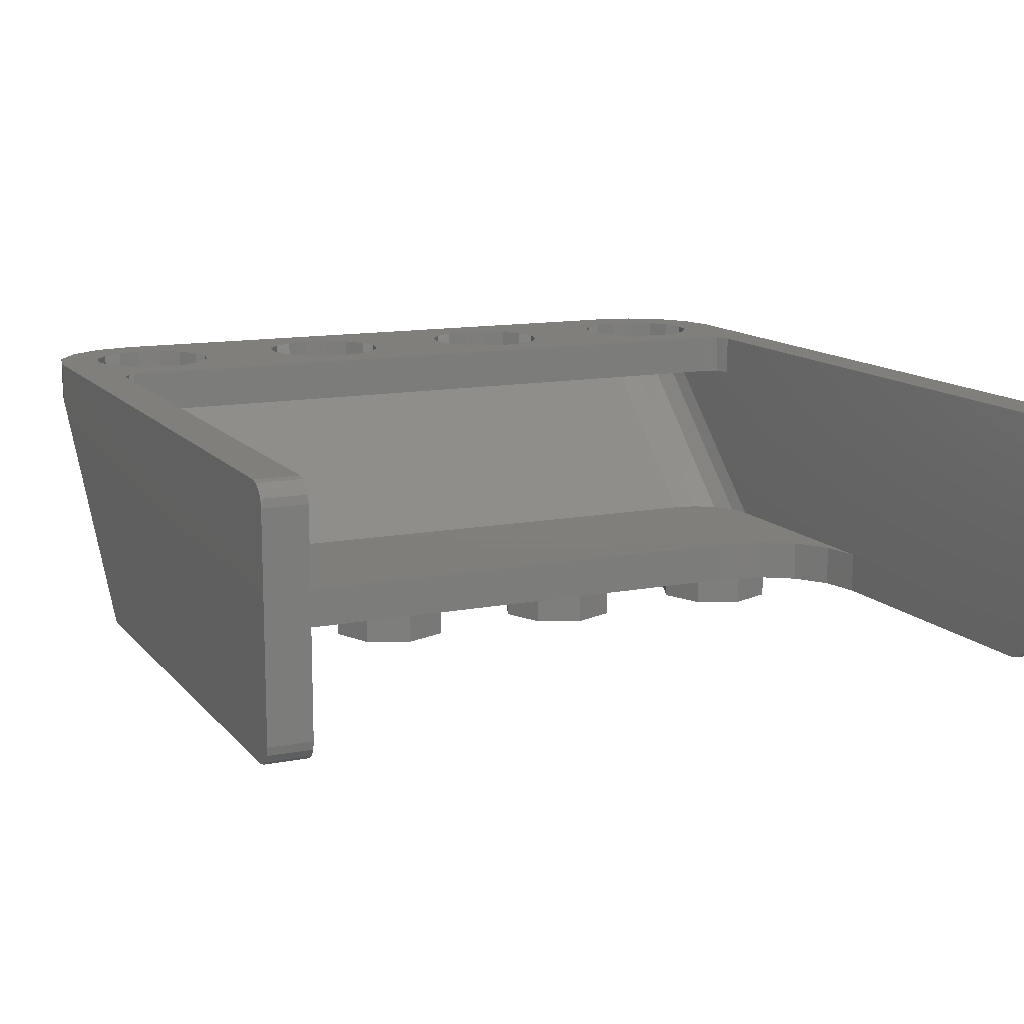
<metadata>
{"format":"stl","ext":"stl","renderer":"f3d","projection":"perspective","resolution":1024,"background":"white","views":[{"elev":12.5,"azim":-24.3,"up":"+Y"}]}
</metadata>
<code>
# stl→obj: 440 verts, 734 faces
v 0.16 0.8 -1.44
v 0.4 0.8 -1.44
v 0.3082 0.8 -1.422
v 0.2303 0.8 -1.37
v 0.1783 0.8 -1.292
v 0.16 0.8 -1.2
v 0.64 0.8 -1.44
v 0.64 0.8 -1.2
v 0.6217 0.8 -1.292
v 0.5697 0.8 -1.37
v 0.4918 0.8 -1.422
v 0.64 0.8 -0.96
v 0.4 0.8 -0.96
v 0.4918 0.8 -0.9783
v 0.5697 0.8 -1.03
v 0.6217 0.8 -1.108
v 0.16 0.8 -0.96
v 0.1783 0.8 -1.108
v 0.2303 0.8 -1.03
v 0.3082 0.8 -0.9783
v 0.4 0.96 -0.96
v 0.3082 0.96 -0.9783
v 0.16 0.96 -0.96
v 0.2303 0.96 -1.03
v 0.1783 0.96 -1.108
v 0.16 0.96 -1.2
v 0.64 0.96 -1.2
v 0.6217 0.96 -1.108
v 0.64 0.96 -0.96
v 0.5697 0.96 -1.03
v 0.4918 0.96 -0.9783
v 0.4 0.96 -1.44
v 0.4918 0.96 -1.422
v 0.64 0.96 -1.44
v 0.5697 0.96 -1.37
v 0.6217 0.96 -1.292
v 0.1783 0.96 -1.292
v 0.16 0.96 -1.44
v 0.2303 0.96 -1.37
v 0.3082 0.96 -1.422
v -0.64 0.8 -1.44
v -0.4 0.8 -1.44
v -0.4918 0.8 -1.422
v -0.5697 0.8 -1.37
v -0.6217 0.8 -1.292
v -0.64 0.8 -1.2
v -0.16 0.8 -1.44
v -0.16 0.8 -1.2
v -0.1783 0.8 -1.292
v -0.2303 0.8 -1.37
v -0.3082 0.8 -1.422
v -0.16 0.8 -0.96
v -0.4 0.8 -0.96
v -0.3082 0.8 -0.9783
v -0.2303 0.8 -1.03
v -0.1783 0.8 -1.108
v -0.64 0.8 -0.96
v -0.6217 0.8 -1.108
v -0.5697 0.8 -1.03
v -0.4918 0.8 -0.9783
v -0.4 0.96 -0.96
v -0.4918 0.96 -0.9783
v -0.64 0.96 -0.96
v -0.5697 0.96 -1.03
v -0.6217 0.96 -1.108
v -0.64 0.96 -1.2
v -0.16 0.96 -1.2
v -0.1783 0.96 -1.108
v -0.16 0.96 -0.96
v -0.2303 0.96 -1.03
v -0.3082 0.96 -0.9783
v -0.4 0.96 -1.44
v -0.3082 0.96 -1.422
v -0.16 0.96 -1.44
v -0.2303 0.96 -1.37
v -0.1783 0.96 -1.292
v -0.6217 0.96 -1.292
v -0.64 0.96 -1.44
v -0.5697 0.96 -1.37
v -0.4918 0.96 -1.422
v -0.96 0.8 -1.44
v -0.96 0.8 -1.2
v -0.9783 0.8 -1.292
v -1.03 0.8 -1.37
v -1.108 0.8 -1.422
v -1.2 0.8 -1.44
v -0.96 0.8 -0.96
v -1.2 0.8 -0.96
v -1.108 0.8 -0.9783
v -1.03 0.8 -1.03
v -0.9783 0.8 -1.108
v -1.44 0.8 -0.96
v -1.44 0.8 -1.2
v -1.422 0.8 -1.108
v -1.37 0.8 -1.03
v -1.292 0.8 -0.9783
v -1.2 0.96 -0.96
v -1.292 0.96 -0.9783
v -1.44 0.96 -0.96
v -1.37 0.96 -1.03
v -1.422 0.96 -1.108
v -1.44 0.96 -1.2
v -0.96 0.96 -1.2
v -0.9783 0.96 -1.108
v -0.96 0.96 -0.96
v -1.03 0.96 -1.03
v -1.108 0.96 -0.9783
v -1.2 0.96 -1.44
v -1.108 0.96 -1.422
v -0.96 0.96 -1.44
v -1.03 0.96 -1.37
v -0.9783 0.96 -1.292
v 1.44 0.8 -0.96
v 1.2 0.8 -0.96
v 1.292 0.8 -0.9783
v 1.37 0.8 -1.03
v 1.422 0.8 -1.108
v 1.44 0.8 -1.2
v 0.96 0.8 -0.96
v 0.96 0.8 -1.2
v 0.9783 0.8 -1.108
v 1.03 0.8 -1.03
v 1.108 0.8 -0.9783
v 0.96 0.8 -1.44
v 1.2 0.8 -1.44
v 1.108 0.8 -1.422
v 1.03 0.8 -1.37
v 0.9783 0.8 -1.292
v 0.96 0.96 -1.2
v 0.9783 0.96 -1.292
v 0.96 0.96 -1.44
v 1.03 0.96 -1.37
v 1.108 0.96 -1.422
v 1.2 0.96 -1.44
v 1.2 0.96 -0.96
v 1.108 0.96 -0.9783
v 0.96 0.96 -0.96
v 1.03 0.96 -1.03
v 0.9783 0.96 -1.108
v 1.44 0.96 -1.2
v 1.422 0.96 -1.108
v 1.44 0.96 -0.96
v 1.37 0.96 -1.03
v 1.292 0.96 -0.9783
v 1.6 0 -0.4
v 1.6 0.8 -1.2
v 1.6 0.96 -1.2
v -1.6 0.8 -1.2
v -1.6 0 -0.4
v -1.6 0.96 -1.2
v -1.44 0 0.4
v -1.44 0.16 0.4
v -1.44 0 1.52
v 1.44 0.16 0.4
v 1.44 0 0.4
v 1.44 0 1.52
v -1.44 0.8 -0.72
v 1.44 0.8 -0.72
v -1.44 0.16 0
v -1.41 0.16 0.2469
v -1.323 0.16 0.1172
v -1.193 0.16 0.03045
v -1.04 0.16 0
v 1.44 0.16 0
v 1.04 0.16 0
v 1.193 0.16 0.03045
v 1.323 0.16 0.1172
v 1.41 0.16 0.2469
v -1.04 0 0
v -1.193 0 0.03045
v -1.44 0 0
v -1.323 0 0.1172
v -1.41 0 0.2469
v 1.41 0 0.2469
v 1.44 0 0
v 1.323 0 0.1172
v 1.193 0 0.03045
v 1.04 0 0
v 1.2 0.16 -0.52
v 1.44 0.16 -0.52
v 1.422 0.16 -0.6118
v 1.37 0.16 -0.6897
v 1.292 0.16 -0.7417
v 1.2 0.16 -0.76
v -1.2 0.16 -0.76
v -1.292 0.16 -0.7417
v -1.2 0.16 -0.52
v -1.37 0.16 -0.6897
v -1.422 0.16 -0.6118
v -1.44 0.16 -0.52
v 1.2 0 -0.8
v 1.353 0 -0.7696
v 1.2 0 -0.4
v 1.483 0 -0.6828
v 1.57 0 -0.5531
v -1.2 0 -0.4
v -1.57 0 -0.5531
v -1.483 0 -0.6828
v -1.353 0 -0.7696
v -1.2 0 -0.8
v 1.44 0.96 -0.8
v 1.36 0.96 -0.8
v 1.391 0.96 -0.7939
v 1.417 0.96 -0.7766
v 1.434 0.96 -0.7506
v 1.44 0.96 -0.72
v 1.434 0.8 -0.7506
v 1.44 0.8 -0.8
v 1.417 0.8 -0.7766
v 1.391 0.8 -0.7939
v 1.36 0.8 -0.8
v -1.44 0.96 -0.8
v -1.44 0.96 -0.72
v -1.434 0.96 -0.7506
v -1.417 0.96 -0.7766
v -1.391 0.96 -0.7939
v -1.36 0.96 -0.8
v -1.36 0.8 -0.8
v -1.391 0.8 -0.7939
v -1.44 0.8 -0.8
v -1.417 0.8 -0.7766
v -1.434 0.8 -0.7506
v 1.44 0.88 1.52
v 1.44 0.88 1.6
v 1.44 0.9106 1.594
v 1.44 0.9366 1.577
v 1.44 0.9539 1.551
v 1.44 0.96 1.52
v 1.6 0.96 1.52
v 1.6 0.9539 1.551
v 1.6 0.88 1.52
v 1.6 0.9366 1.577
v 1.6 0.9106 1.594
v 1.6 0.88 1.6
v 1.6 0.08 1.52
v 1.6 0.08 1.6
v 1.6 0.04938 1.594
v 1.6 0.02343 1.577
v 1.6 0.00609 1.551
v 1.6 0 1.52
v 1.44 0.00609 1.551
v 1.44 0.08 1.52
v 1.44 0.02343 1.577
v 1.44 0.04938 1.594
v 1.44 0.08 1.6
v -1.6 0.88 1.52
v -1.6 0.88 1.6
v -1.6 0.9106 1.594
v -1.6 0.9366 1.577
v -1.6 0.9539 1.551
v -1.6 0.96 1.52
v -1.44 0.96 1.52
v -1.44 0.9539 1.551
v -1.44 0.88 1.52
v -1.44 0.9366 1.577
v -1.44 0.9106 1.594
v -1.44 0.88 1.6
v -1.44 0.08 1.52
v -1.44 0.08 1.6
v -1.44 0.04938 1.594
v -1.44 0.02343 1.577
v -1.44 0.00609 1.551
v -1.6 0 1.52
v -1.6 0.00609 1.551
v -1.6 0.08 1.52
v -1.6 0.02343 1.577
v -1.6 0.04938 1.594
v -1.6 0.08 1.6
v 1.2 0.96 -1.6
v -1.2 0.96 -1.6
v 1.2 0.16 0
v -1.2 0.16 0
v 1.6 0 0
v -1.6 0 0
v 1.2 0 0
v -1.2 0 0
v -1.2 0.8 -1.6
v 1.2 0.8 -1.6
v 1.422 0.96 -1.292
v 1.422 0.8 -1.292
v 1.37 0.96 -1.37
v 1.37 0.8 -1.37
v 1.292 0.96 -1.422
v 1.292 0.8 -1.422
v -1.292 0.96 -1.422
v -1.292 0.8 -1.422
v -1.37 0.96 -1.37
v -1.37 0.8 -1.37
v -1.422 0.96 -1.292
v -1.422 0.8 -1.292
v 1.353 0.96 -1.57
v 1.353 0.8 -1.57
v 1.483 0.96 -1.483
v 1.483 0.8 -1.483
v 1.57 0.96 -1.353
v 1.57 0.8 -1.353
v -1.57 0.96 -1.353
v -1.57 0.8 -1.353
v -1.483 0.96 -1.483
v -1.483 0.8 -1.483
v -1.353 0.96 -1.57
v -1.353 0.8 -1.57
v -1.2 0.96 -1.52
v -1.322 0.96 -1.496
v -1.426 0.96 -1.426
v -1.496 0.96 -1.322
v -1.52 0.96 -1.2
v 1.52 0.96 -1.2
v 1.496 0.96 -1.322
v 1.426 0.96 -1.426
v 1.322 0.96 -1.496
v 1.2 0.96 -1.52
v 1.2 0 -0.24
v 1.2 -0.16 -0.24
v 1.087 -0.16 -0.2869
v 1.087 0 -0.2869
v 1.04 -0.16 -0.4
v 1.04 0 -0.4
v 1.087 -0.16 -0.5131
v 1.087 0 -0.5131
v 1.2 -0.16 -0.56
v 1.2 0 -0.56
v 1.313 -0.16 -0.5131
v 1.313 0 -0.5131
v 1.36 -0.16 -0.4
v 1.36 0 -0.4
v 1.313 -0.16 -0.2869
v 1.313 0 -0.2869
v 1.2 -0.16 -0.16
v 1.2 0 -0.16
v 1.03 0 -0.2303
v 1.03 -0.16 -0.2303
v 0.96 0 -0.4
v 0.96 -0.16 -0.4
v 1.03 0 -0.5697
v 1.03 -0.16 -0.5697
v 1.2 0 -0.64
v 1.2 -0.16 -0.64
v 1.37 0 -0.5697
v 1.37 -0.16 -0.5697
v 1.44 0 -0.4
v 1.44 -0.16 -0.4
v 1.37 0 -0.2303
v 1.37 -0.16 -0.2303
v 0.4 0 -0.24
v 0.4 -0.16 -0.24
v 0.2869 -0.16 -0.2869
v 0.2869 0 -0.2869
v 0.24 -0.16 -0.4
v 0.24 0 -0.4
v 0.2869 -0.16 -0.5131
v 0.2869 0 -0.5131
v 0.4 -0.16 -0.56
v 0.4 0 -0.56
v 0.5131 -0.16 -0.5131
v 0.5131 0 -0.5131
v 0.56 -0.16 -0.4
v 0.56 0 -0.4
v 0.5131 -0.16 -0.2869
v 0.5131 0 -0.2869
v 0.4 -0.16 -0.16
v 0.4 0 -0.16
v 0.2303 0 -0.2303
v 0.2303 -0.16 -0.2303
v 0.16 0 -0.4
v 0.16 -0.16 -0.4
v 0.2303 0 -0.5697
v 0.2303 -0.16 -0.5697
v 0.4 0 -0.64
v 0.4 -0.16 -0.64
v 0.5697 0 -0.5697
v 0.5697 -0.16 -0.5697
v 0.64 0 -0.4
v 0.64 -0.16 -0.4
v 0.5697 0 -0.2303
v 0.5697 -0.16 -0.2303
v -0.4 0 -0.24
v -0.4 -0.16 -0.24
v -0.5131 -0.16 -0.2869
v -0.5131 0 -0.2869
v -0.56 -0.16 -0.4
v -0.56 0 -0.4
v -0.5131 -0.16 -0.5131
v -0.5131 0 -0.5131
v -0.4 -0.16 -0.56
v -0.4 0 -0.56
v -0.2869 -0.16 -0.5131
v -0.2869 0 -0.5131
v -0.24 -0.16 -0.4
v -0.24 0 -0.4
v -0.2869 -0.16 -0.2869
v -0.2869 0 -0.2869
v -0.4 -0.16 -0.16
v -0.4 0 -0.16
v -0.5697 0 -0.2303
v -0.5697 -0.16 -0.2303
v -0.64 0 -0.4
v -0.64 -0.16 -0.4
v -0.5697 0 -0.5697
v -0.5697 -0.16 -0.5697
v -0.4 0 -0.64
v -0.4 -0.16 -0.64
v -0.2303 0 -0.5697
v -0.2303 -0.16 -0.5697
v -0.16 0 -0.4
v -0.16 -0.16 -0.4
v -0.2303 0 -0.2303
v -0.2303 -0.16 -0.2303
v -1.2 0 -0.24
v -1.2 -0.16 -0.24
v -1.313 -0.16 -0.2869
v -1.313 0 -0.2869
v -1.36 -0.16 -0.4
v -1.36 0 -0.4
v -1.313 -0.16 -0.5131
v -1.313 0 -0.5131
v -1.2 -0.16 -0.56
v -1.2 0 -0.56
v -1.087 -0.16 -0.5131
v -1.087 0 -0.5131
v -1.04 -0.16 -0.4
v -1.04 0 -0.4
v -1.087 -0.16 -0.2869
v -1.087 0 -0.2869
v -1.2 -0.16 -0.16
v -1.2 0 -0.16
v -1.37 0 -0.2303
v -1.37 -0.16 -0.2303
v -1.44 0 -0.4
v -1.44 -0.16 -0.4
v -1.37 0 -0.5697
v -1.37 -0.16 -0.5697
v -1.2 0 -0.64
v -1.2 -0.16 -0.64
v -1.03 0 -0.5697
v -1.03 -0.16 -0.5697
v -0.96 0 -0.4
v -0.96 -0.16 -0.4
v -1.03 0 -0.2303
v -1.03 -0.16 -0.2303
f 1 2 3
f 1 3 4
f 1 4 5
f 1 5 6
f 7 8 9
f 7 9 10
f 7 10 11
f 7 11 2
f 12 13 14
f 12 14 15
f 12 15 16
f 12 16 8
f 17 6 18
f 17 18 19
f 17 19 20
f 17 20 13
f 21 22 23
f 22 24 23
f 24 25 23
f 25 26 23
f 27 28 29
f 28 30 29
f 30 31 29
f 31 21 29
f 32 33 34
f 33 35 34
f 35 36 34
f 36 27 34
f 26 37 38
f 37 39 38
f 39 40 38
f 40 32 38
f 41 42 43
f 41 43 44
f 41 44 45
f 41 45 46
f 47 48 49
f 47 49 50
f 47 50 51
f 47 51 42
f 52 53 54
f 52 54 55
f 52 55 56
f 52 56 48
f 57 46 58
f 57 58 59
f 57 59 60
f 57 60 53
f 61 62 63
f 62 64 63
f 64 65 63
f 65 66 63
f 67 68 69
f 68 70 69
f 70 71 69
f 71 61 69
f 72 73 74
f 73 75 74
f 75 76 74
f 76 67 74
f 66 77 78
f 77 79 78
f 79 80 78
f 80 72 78
f 81 82 83
f 81 83 84
f 81 84 85
f 81 85 86
f 87 88 89
f 87 89 90
f 87 90 91
f 87 91 82
f 92 93 94
f 92 94 95
f 92 95 96
f 92 96 88
f 97 98 99
f 98 100 99
f 100 101 99
f 101 102 99
f 103 104 105
f 104 106 105
f 106 107 105
f 107 97 105
f 108 109 110
f 109 111 110
f 111 112 110
f 112 103 110
f 113 114 115
f 113 115 116
f 113 116 117
f 113 117 118
f 119 120 121
f 119 121 122
f 119 122 123
f 119 123 114
f 124 125 126
f 124 126 127
f 124 127 128
f 124 128 120
f 129 130 131
f 130 132 131
f 132 133 131
f 133 134 131
f 135 136 137
f 136 138 137
f 138 139 137
f 139 129 137
f 140 141 142
f 141 143 142
f 143 144 142
f 144 135 142
f 145 146 147
f 148 149 150
f 151 152 153
f 154 155 156
f 152 157 153
f 158 154 156
f 159 152 160
f 159 160 161
f 159 161 162
f 159 162 163
f 164 165 166
f 164 166 167
f 164 167 168
f 164 168 154
f 169 170 171
f 170 172 171
f 172 173 171
f 173 151 171
f 155 174 175
f 174 176 175
f 176 177 175
f 177 178 175
f 179 180 181
f 179 181 182
f 179 182 183
f 179 183 184
f 185 186 187
f 186 188 187
f 188 189 187
f 189 190 187
f 191 192 193
f 192 194 193
f 194 195 193
f 195 145 193
f 196 149 197
f 196 197 198
f 196 198 199
f 196 199 200
f 201 202 203
f 201 203 204
f 201 204 205
f 201 205 206
f 158 207 208
f 207 209 208
f 209 210 208
f 210 211 208
f 212 213 214
f 212 214 215
f 212 215 216
f 212 216 217
f 218 219 220
f 219 221 220
f 221 222 220
f 222 157 220
f 223 224 225
f 223 225 226
f 223 226 227
f 223 227 228
f 229 230 231
f 230 232 231
f 232 233 231
f 233 234 231
f 235 236 237
f 235 237 238
f 235 238 239
f 235 239 240
f 156 241 242
f 241 243 242
f 243 244 242
f 244 245 242
f 246 247 248
f 246 248 249
f 246 249 250
f 246 250 251
f 252 253 254
f 253 255 254
f 255 256 254
f 256 257 254
f 258 259 260
f 258 260 261
f 258 261 262
f 258 262 153
f 263 264 265
f 264 266 265
f 266 267 265
f 267 268 265
f 47 1 17
f 47 17 52
f 38 74 69
f 38 69 23
f 7 124 119
f 7 119 12
f 131 34 29
f 131 29 137
f 81 41 57
f 81 57 87
f 78 110 105
f 78 105 63
f 142 99 212
f 142 212 201
f 92 113 208
f 92 208 220
f 269 270 108
f 269 108 134
f 180 179 271
f 180 271 164
f 190 159 272
f 190 272 187
f 184 185 272
f 184 272 271
f 180 154 158
f 180 158 118
f 93 157 152
f 93 152 190
f 147 140 228
f 147 228 229
f 150 251 252
f 150 252 102
f 273 240 156
f 273 156 175
f 274 171 153
f 274 153 263
f 145 273 275
f 145 275 193
f 149 196 276
f 149 276 274
f 191 275 276
f 191 276 200
f 251 150 149
f 251 149 263
f 240 145 147
f 240 147 229
f 191 200 277
f 191 277 278
f 156 228 206
f 156 206 158
f 157 213 252
f 157 252 153
f 247 246 265
f 247 265 268
f 259 258 254
f 259 254 257
f 224 223 242
f 224 242 245
f 236 235 231
f 236 231 234
f 118 140 279
f 118 279 280
f 280 279 281
f 280 281 282
f 282 281 283
f 282 283 284
f 284 283 134
f 284 134 125
f 125 134 133
f 125 133 126
f 126 133 132
f 126 132 127
f 127 132 130
f 127 130 128
f 128 130 129
f 128 129 120
f 120 129 139
f 120 139 121
f 121 139 138
f 121 138 122
f 122 138 136
f 122 136 123
f 123 136 135
f 123 135 114
f 114 135 144
f 114 144 115
f 115 144 143
f 115 143 116
f 116 143 141
f 116 141 117
f 117 141 140
f 117 140 118
f 93 102 101
f 93 101 94
f 94 101 100
f 94 100 95
f 95 100 98
f 95 98 96
f 96 98 97
f 96 97 88
f 88 97 107
f 88 107 89
f 89 107 106
f 89 106 90
f 90 106 104
f 90 104 91
f 91 104 103
f 91 103 82
f 82 103 112
f 82 112 83
f 83 112 111
f 83 111 84
f 84 111 109
f 84 109 85
f 85 109 108
f 85 108 86
f 86 108 285
f 86 285 286
f 286 285 287
f 286 287 288
f 288 287 289
f 288 289 290
f 290 289 102
f 290 102 93
f 46 66 65
f 46 65 58
f 58 65 64
f 58 64 59
f 59 64 62
f 59 62 60
f 60 62 61
f 60 61 53
f 53 61 71
f 53 71 54
f 54 71 70
f 54 70 55
f 55 70 68
f 55 68 56
f 56 68 67
f 56 67 48
f 48 67 76
f 48 76 49
f 49 76 75
f 49 75 50
f 50 75 73
f 50 73 51
f 51 73 72
f 51 72 42
f 42 72 80
f 42 80 43
f 43 80 79
f 43 79 44
f 44 79 77
f 44 77 45
f 45 77 66
f 45 66 46
f 6 26 25
f 6 25 18
f 18 25 24
f 18 24 19
f 19 24 22
f 19 22 20
f 20 22 21
f 20 21 13
f 13 21 31
f 13 31 14
f 14 31 30
f 14 30 15
f 15 30 28
f 15 28 16
f 16 28 27
f 16 27 8
f 8 27 36
f 8 36 9
f 9 36 35
f 9 35 10
f 10 35 33
f 10 33 11
f 11 33 32
f 11 32 2
f 2 32 40
f 2 40 3
f 3 40 39
f 3 39 4
f 4 39 37
f 4 37 5
f 5 37 26
f 5 26 6
f 184 125 86
f 184 86 185
f 269 278 277
f 269 277 270
f 217 218 211
f 217 211 202
f 163 169 178
f 163 178 165
f 257 247 268
f 257 268 259
f 234 224 245
f 234 245 236
f 155 154 168
f 155 168 174
f 174 168 167
f 174 167 176
f 176 167 166
f 176 166 177
f 177 166 165
f 177 165 178
f 169 163 162
f 169 162 170
f 170 162 161
f 170 161 172
f 172 161 160
f 172 160 173
f 173 160 152
f 173 152 151
f 278 269 291
f 278 291 292
f 292 291 293
f 292 293 294
f 294 293 295
f 294 295 296
f 296 295 147
f 296 147 146
f 148 150 297
f 148 297 298
f 298 297 299
f 298 299 300
f 300 299 301
f 300 301 302
f 302 301 270
f 302 270 277
f 108 303 304
f 108 304 285
f 285 304 305
f 285 305 287
f 287 305 306
f 287 306 289
f 289 306 307
f 289 307 102
f 303 270 301
f 303 301 304
f 304 301 299
f 304 299 305
f 305 299 297
f 305 297 306
f 306 297 150
f 306 150 307
f 140 308 309
f 140 309 279
f 279 309 310
f 279 310 281
f 281 310 311
f 281 311 283
f 283 311 312
f 283 312 134
f 308 147 295
f 308 295 309
f 309 295 293
f 309 293 310
f 310 293 291
f 310 291 311
f 311 291 269
f 311 269 312
f 180 118 280
f 180 280 181
f 181 280 282
f 181 282 182
f 182 282 284
f 182 284 183
f 183 284 125
f 183 125 184
f 185 86 286
f 185 286 186
f 186 286 288
f 186 288 188
f 188 288 290
f 188 290 189
f 189 290 93
f 189 93 190
f 191 278 292
f 191 292 192
f 192 292 294
f 192 294 194
f 194 294 296
f 194 296 195
f 195 296 146
f 195 146 145
f 149 148 298
f 149 298 197
f 197 298 300
f 197 300 198
f 198 300 302
f 198 302 199
f 199 302 277
f 199 277 200
f 313 314 315
f 313 315 316
f 316 315 317
f 316 317 318
f 318 317 319
f 318 319 320
f 320 319 321
f 320 321 322
f 322 321 323
f 322 323 324
f 324 323 325
f 324 325 326
f 326 325 327
f 326 327 328
f 328 327 314
f 328 314 313
f 329 330 331
f 329 331 332
f 332 331 333
f 332 333 334
f 334 333 335
f 334 335 336
f 336 335 337
f 336 337 338
f 338 337 339
f 338 339 340
f 340 339 341
f 340 341 342
f 342 341 343
f 342 343 344
f 344 343 330
f 344 330 329
f 314 329 332
f 314 332 315
f 315 332 334
f 315 334 317
f 317 334 336
f 317 336 319
f 319 336 338
f 319 338 321
f 321 338 340
f 321 340 323
f 323 340 342
f 323 342 325
f 325 342 344
f 325 344 327
f 327 344 329
f 327 329 314
f 345 346 347
f 345 347 348
f 348 347 349
f 348 349 350
f 350 349 351
f 350 351 352
f 352 351 353
f 352 353 354
f 354 353 355
f 354 355 356
f 356 355 357
f 356 357 358
f 358 357 359
f 358 359 360
f 360 359 346
f 360 346 345
f 361 362 363
f 361 363 364
f 364 363 365
f 364 365 366
f 366 365 367
f 366 367 368
f 368 367 369
f 368 369 370
f 370 369 371
f 370 371 372
f 372 371 373
f 372 373 374
f 374 373 375
f 374 375 376
f 376 375 362
f 376 362 361
f 346 361 364
f 346 364 347
f 347 364 366
f 347 366 349
f 349 366 368
f 349 368 351
f 351 368 370
f 351 370 353
f 353 370 372
f 353 372 355
f 355 372 374
f 355 374 357
f 357 374 376
f 357 376 359
f 359 376 361
f 359 361 346
f 377 378 379
f 377 379 380
f 380 379 381
f 380 381 382
f 382 381 383
f 382 383 384
f 384 383 385
f 384 385 386
f 386 385 387
f 386 387 388
f 388 387 389
f 388 389 390
f 390 389 391
f 390 391 392
f 392 391 378
f 392 378 377
f 393 394 395
f 393 395 396
f 396 395 397
f 396 397 398
f 398 397 399
f 398 399 400
f 400 399 401
f 400 401 402
f 402 401 403
f 402 403 404
f 404 403 405
f 404 405 406
f 406 405 407
f 406 407 408
f 408 407 394
f 408 394 393
f 378 393 396
f 378 396 379
f 379 396 398
f 379 398 381
f 381 398 400
f 381 400 383
f 383 400 402
f 383 402 385
f 385 402 404
f 385 404 387
f 387 404 406
f 387 406 389
f 389 406 408
f 389 408 391
f 391 408 393
f 391 393 378
f 409 410 411
f 409 411 412
f 412 411 413
f 412 413 414
f 414 413 415
f 414 415 416
f 416 415 417
f 416 417 418
f 418 417 419
f 418 419 420
f 420 419 421
f 420 421 422
f 422 421 423
f 422 423 424
f 424 423 410
f 424 410 409
f 425 426 427
f 425 427 428
f 428 427 429
f 428 429 430
f 430 429 431
f 430 431 432
f 432 431 433
f 432 433 434
f 434 433 435
f 434 435 436
f 436 435 437
f 436 437 438
f 438 437 439
f 438 439 440
f 440 439 426
f 440 426 425
f 410 425 428
f 410 428 411
f 411 428 430
f 411 430 413
f 413 430 432
f 413 432 415
f 415 432 434
f 415 434 417
f 417 434 436
f 417 436 419
f 419 436 438
f 419 438 421
f 421 438 440
f 421 440 423
f 423 440 425
f 423 425 410
f 158 206 205
f 158 205 207
f 207 205 204
f 207 204 209
f 209 204 203
f 209 203 210
f 210 203 202
f 210 202 211
f 218 217 216
f 218 216 219
f 219 216 215
f 219 215 221
f 221 215 214
f 221 214 222
f 222 214 213
f 222 213 157
f 229 228 227
f 229 227 230
f 230 227 226
f 230 226 232
f 232 226 225
f 232 225 233
f 233 225 224
f 233 224 234
f 156 240 239
f 156 239 241
f 241 239 238
f 241 238 243
f 243 238 237
f 243 237 244
f 244 237 236
f 244 236 245
f 252 251 250
f 252 250 253
f 253 250 249
f 253 249 255
f 255 249 248
f 255 248 256
f 256 248 247
f 256 247 257
f 263 153 262
f 263 262 264
f 264 262 261
f 264 261 266
f 266 261 260
f 266 260 267
f 267 260 259
f 267 259 268

</code>
